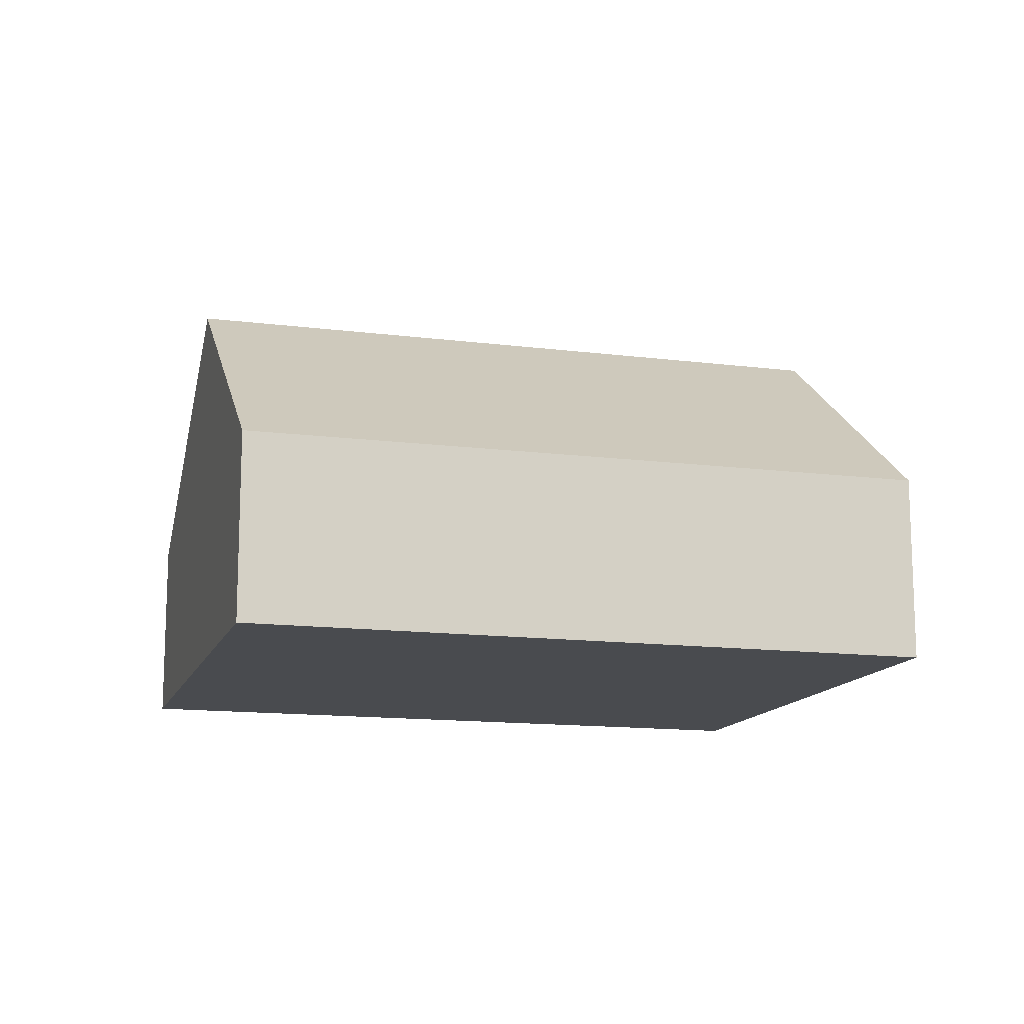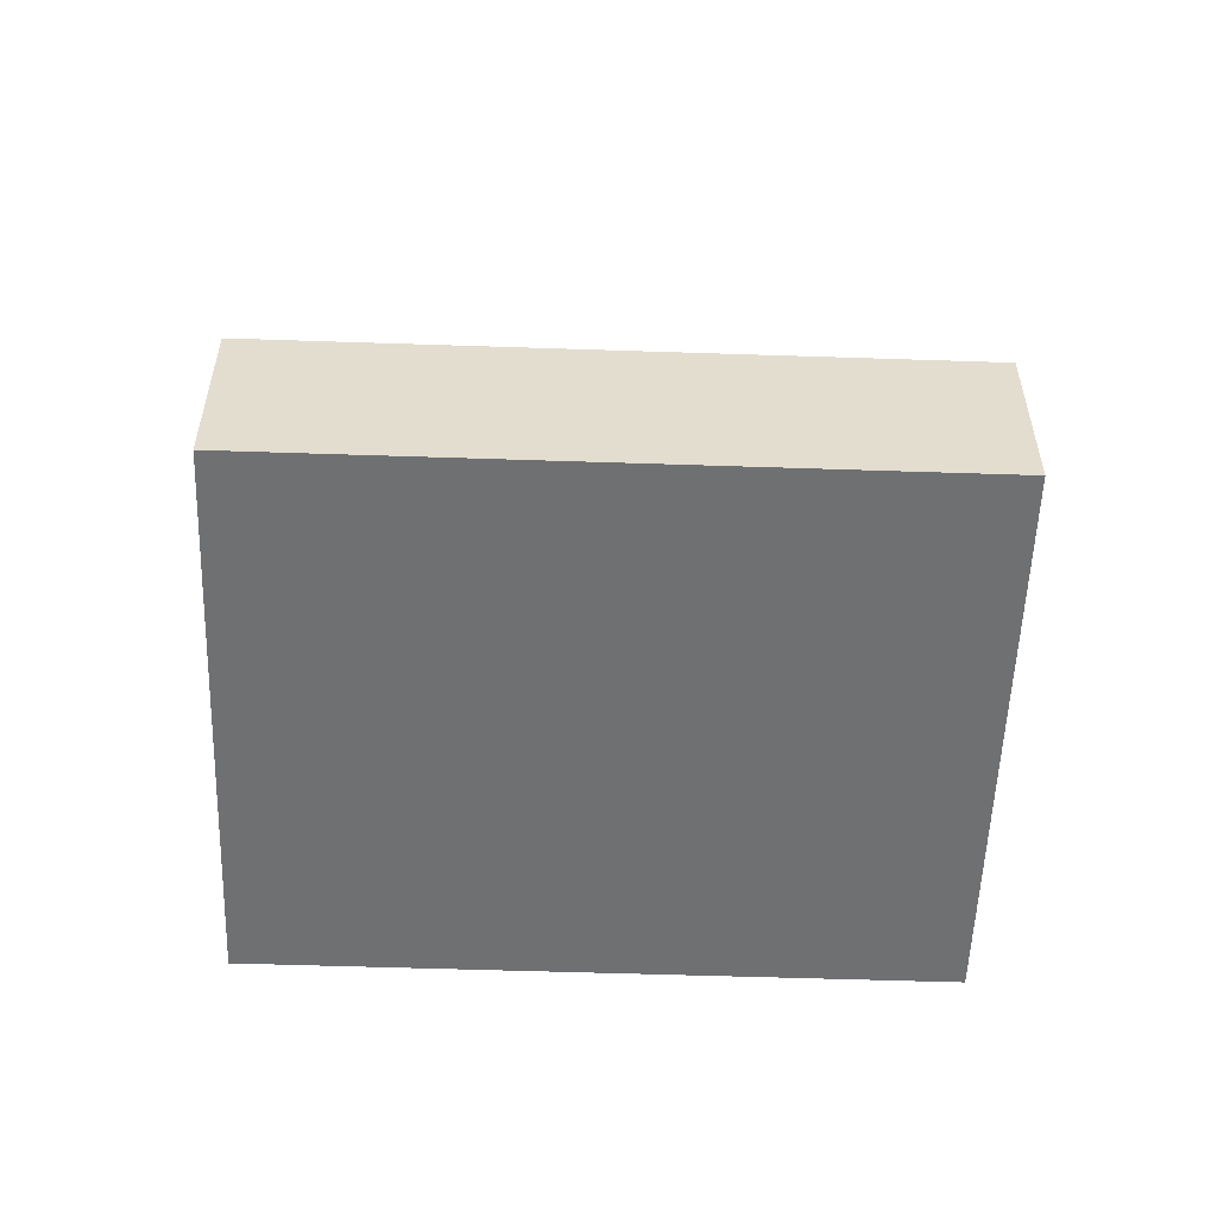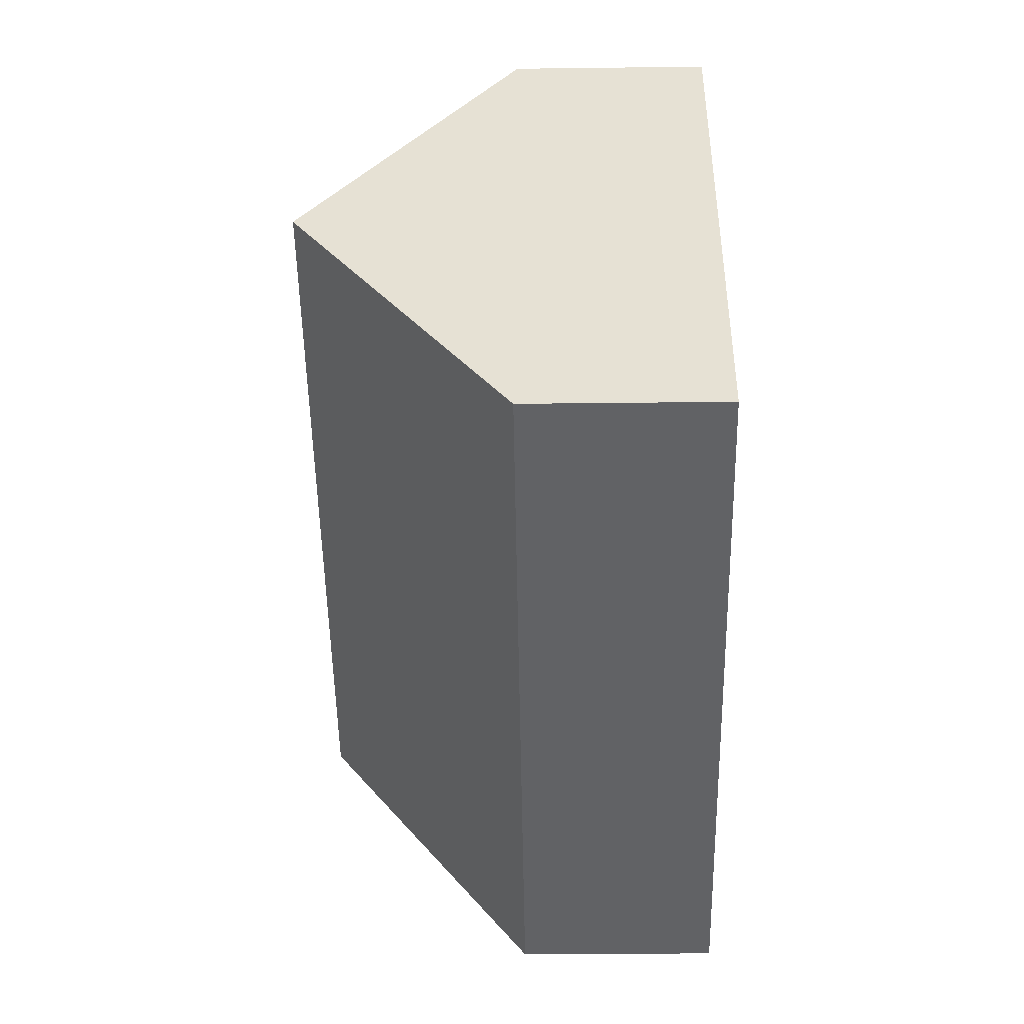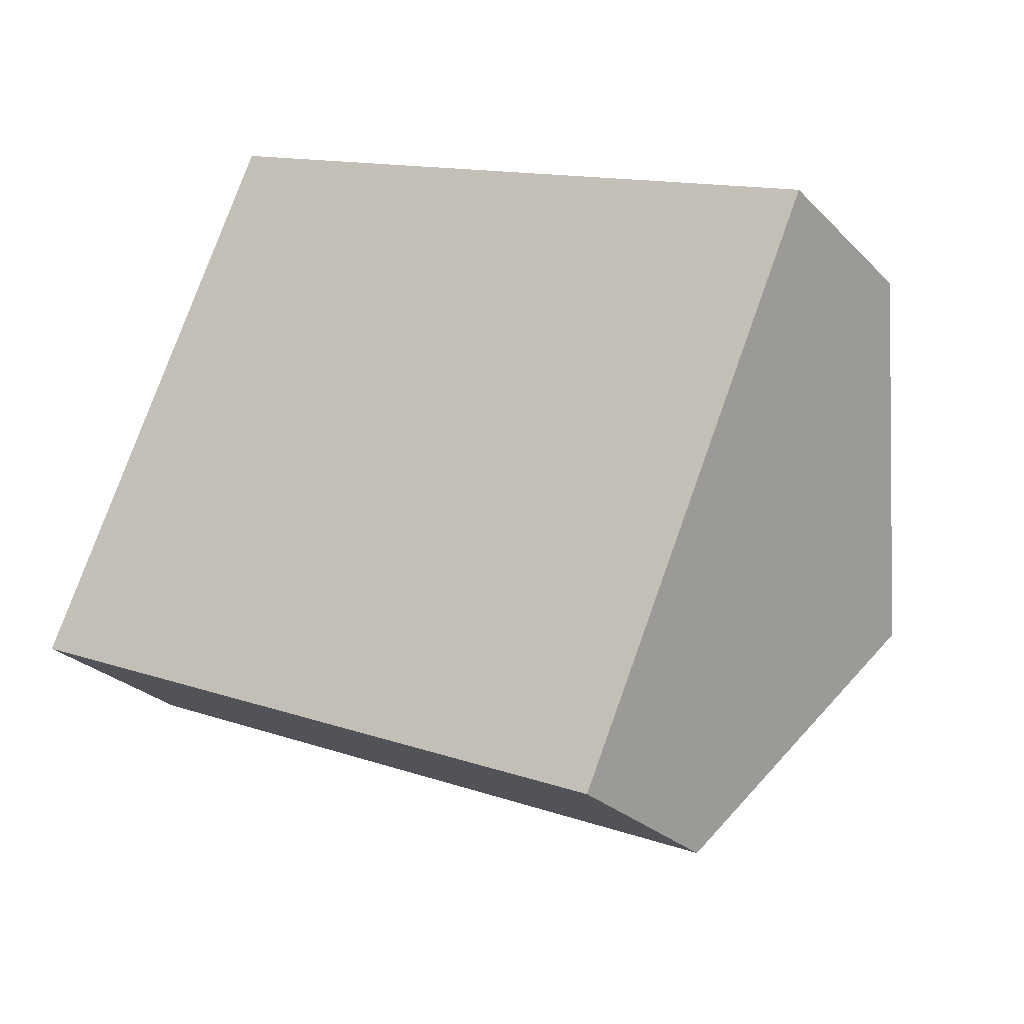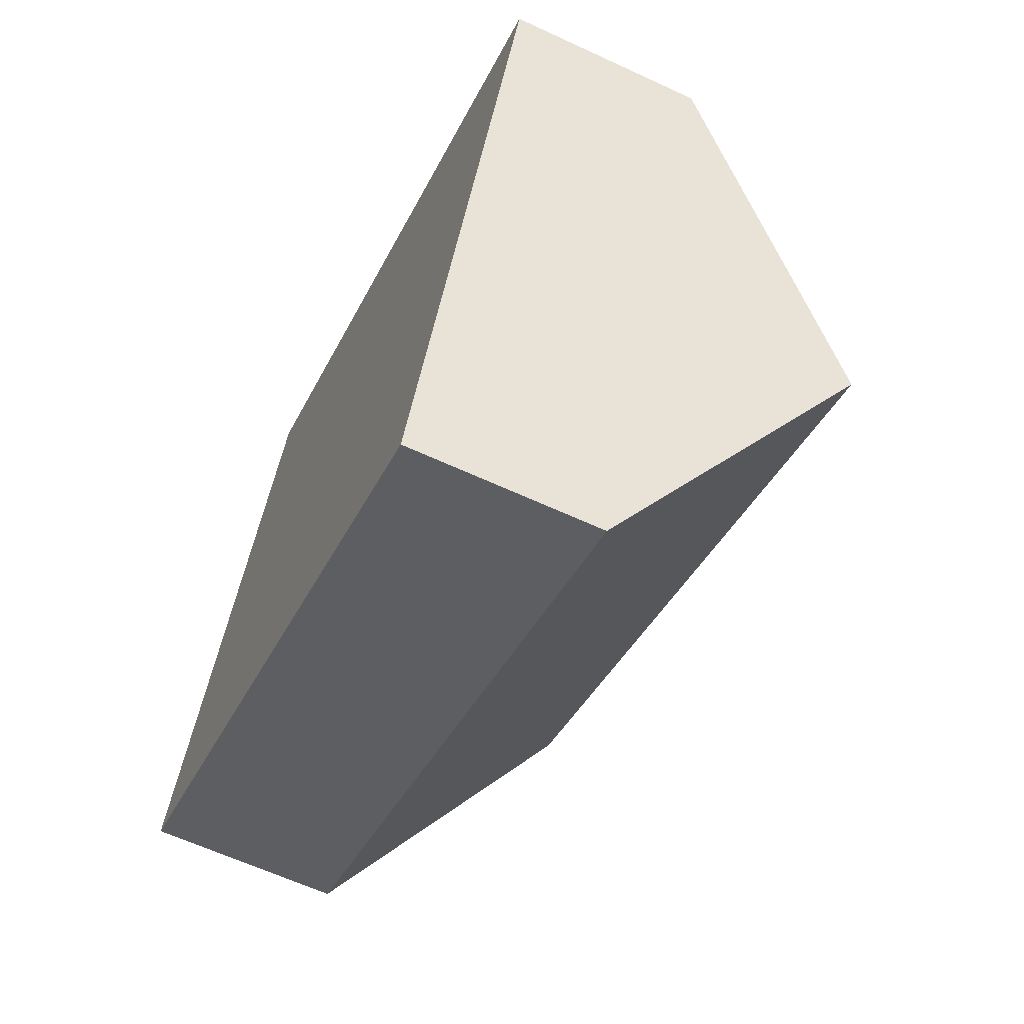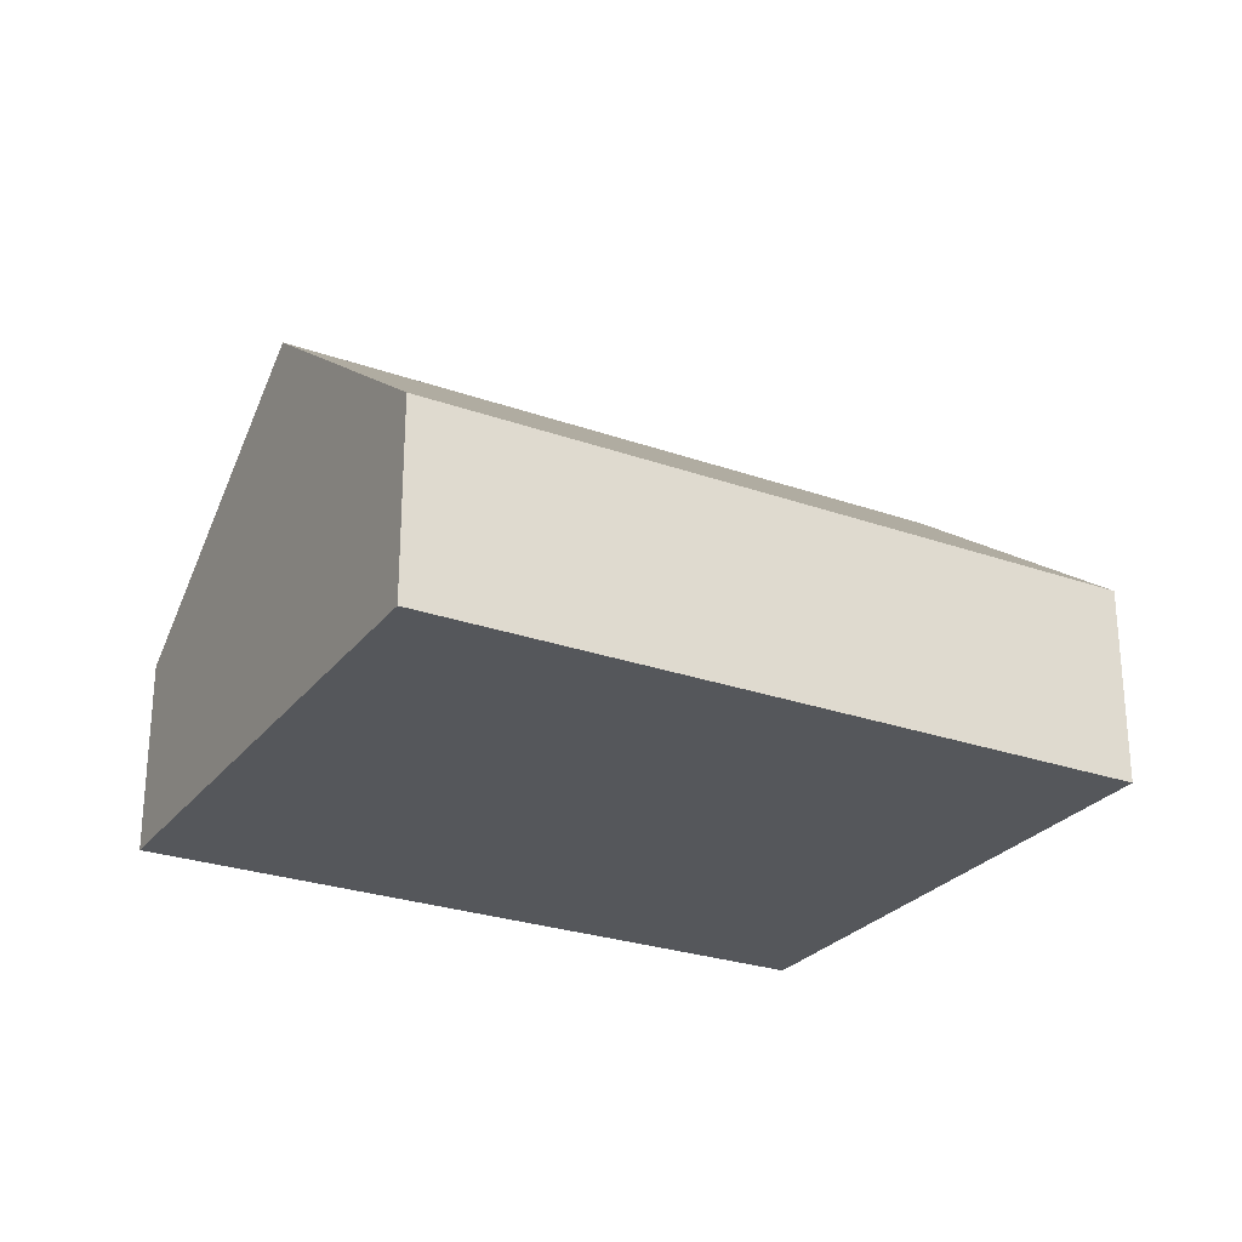
<metadata>
{"format":"obj","ext":"obj","renderer":"f3d","projection":"perspective","resolution":1024,"background":"white","views":[{"elev":-13.7,"azim":7.9,"up":"+Y"},{"elev":-54.9,"azim":-158.2,"up":"+Y"},{"elev":-26.8,"azim":-88.9,"up":"+Z"},{"elev":-26.4,"azim":33.4,"up":"+Z"},{"elev":-62.7,"azim":64.8,"up":"+Z"},{"elev":-26.6,"azim":-5.2,"up":"+Y"}]}
</metadata>
<code>
v  15.96 8.317 -0.471
v  4.859 3.959 11.01
v  18.39 3.959 5.032
v  2.429 8.317 5.502
v  0 3.96 2.425e-16
v  13.53 3.959 -5.974
v  0 0 0
v  13.53 3.658e-16 -5.974
v  2.429 -3.369e-16 5.502
v  4.859 -6.739e-16 11.01
v  18.39 -3.081e-16 5.032
v  15.96 2.884e-17 -0.471
g defaultobject
f 1 2 3
f 2 1 4
f 5 1 6
f 1 5 4
f 6 7 5
f 7 6 8
f 7 4 5
f 4 7 9
f 4 9 2
f 2 9 10
f 10 3 2
f 3 10 11
f 3 6 1
f 6 3 8
f 8 3 12
f 12 3 11
f 12 7 8
f 7 12 9
f 9 12 10
f 10 12 11

</code>
